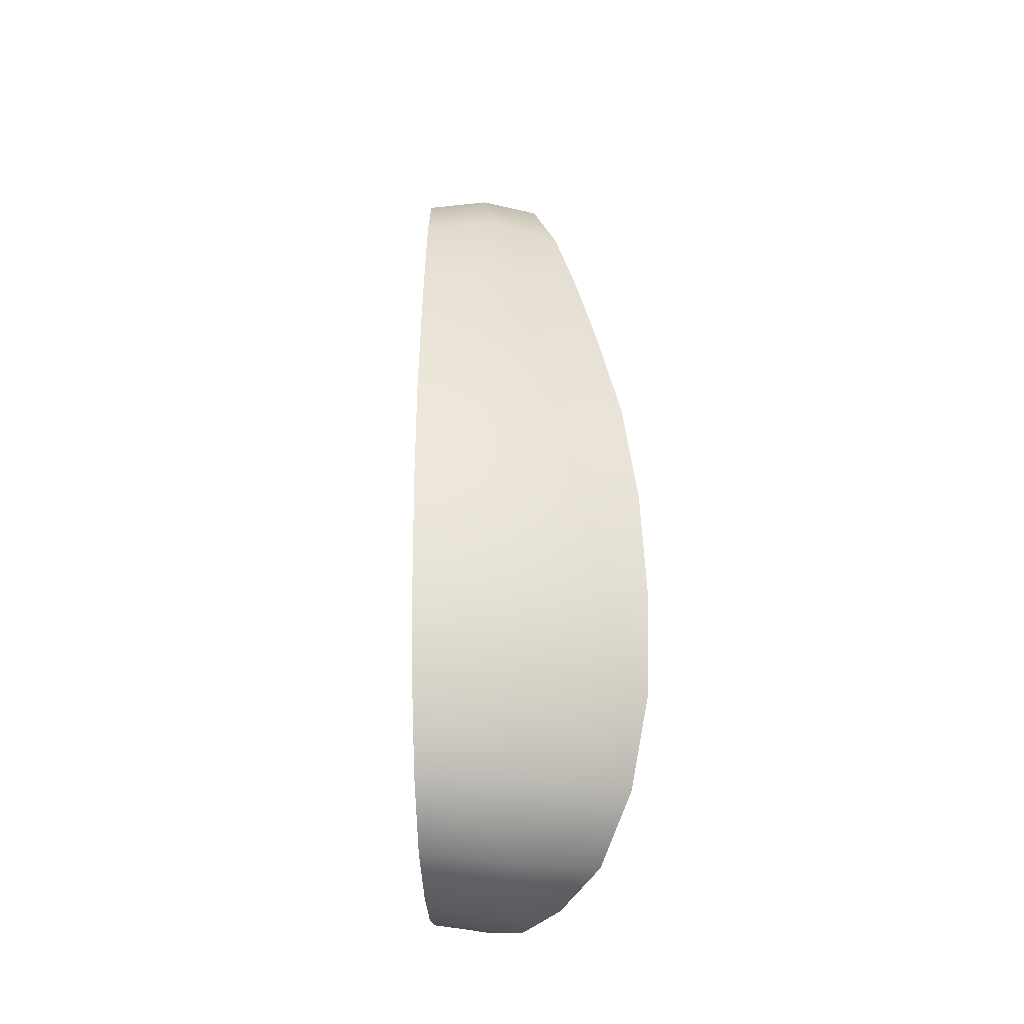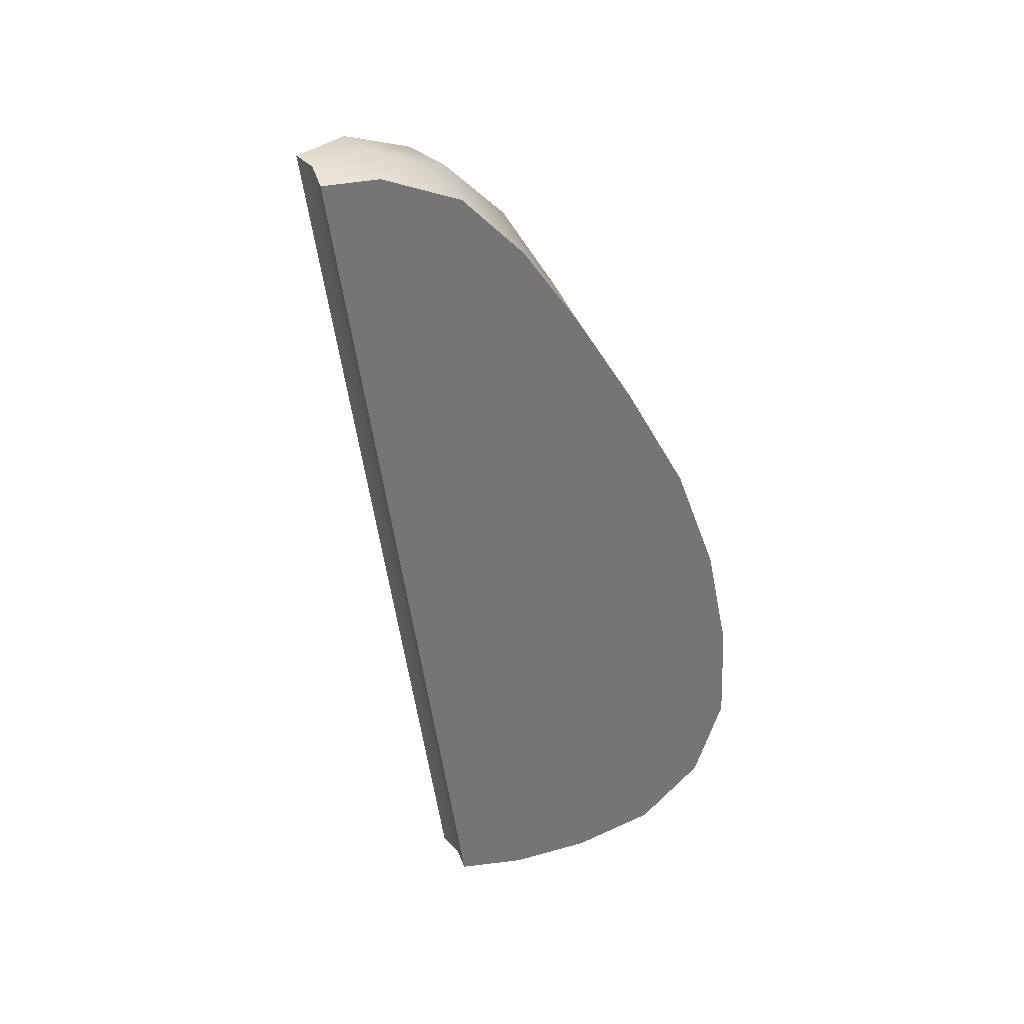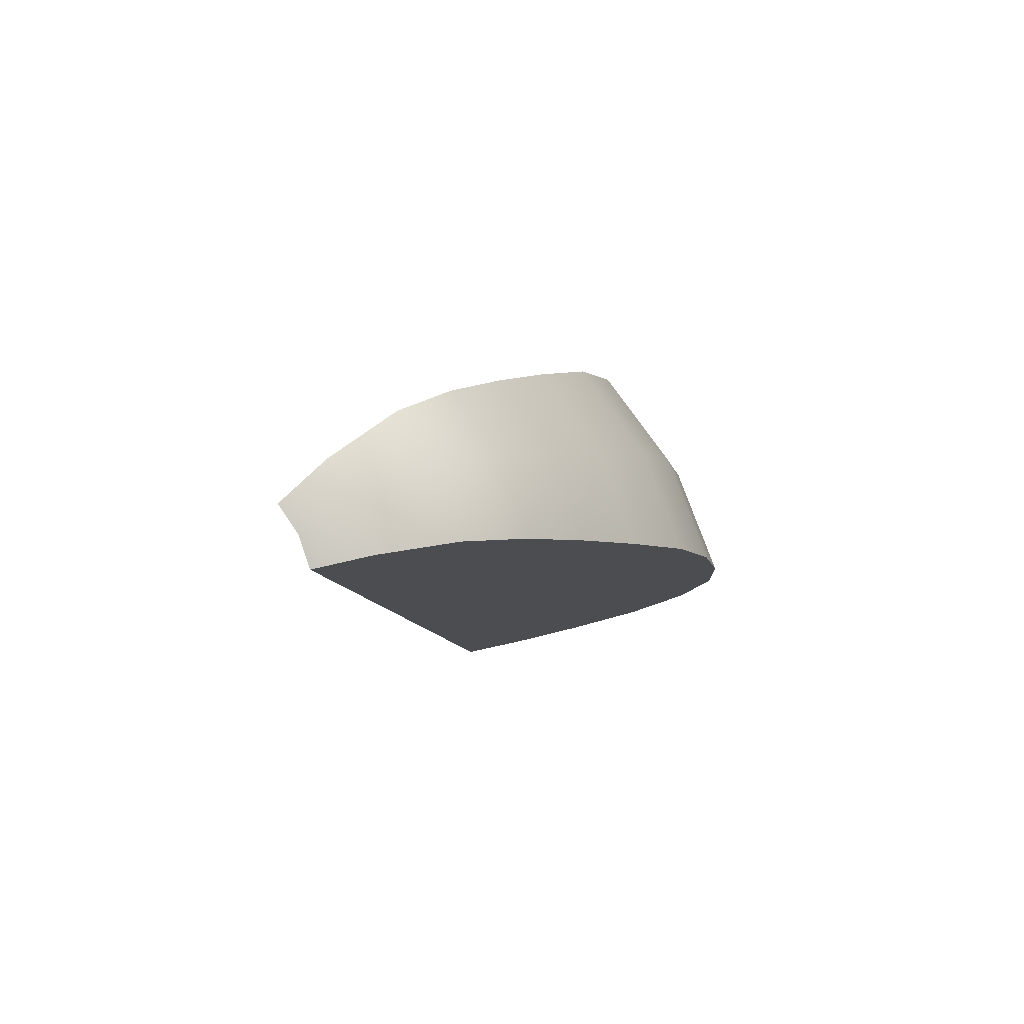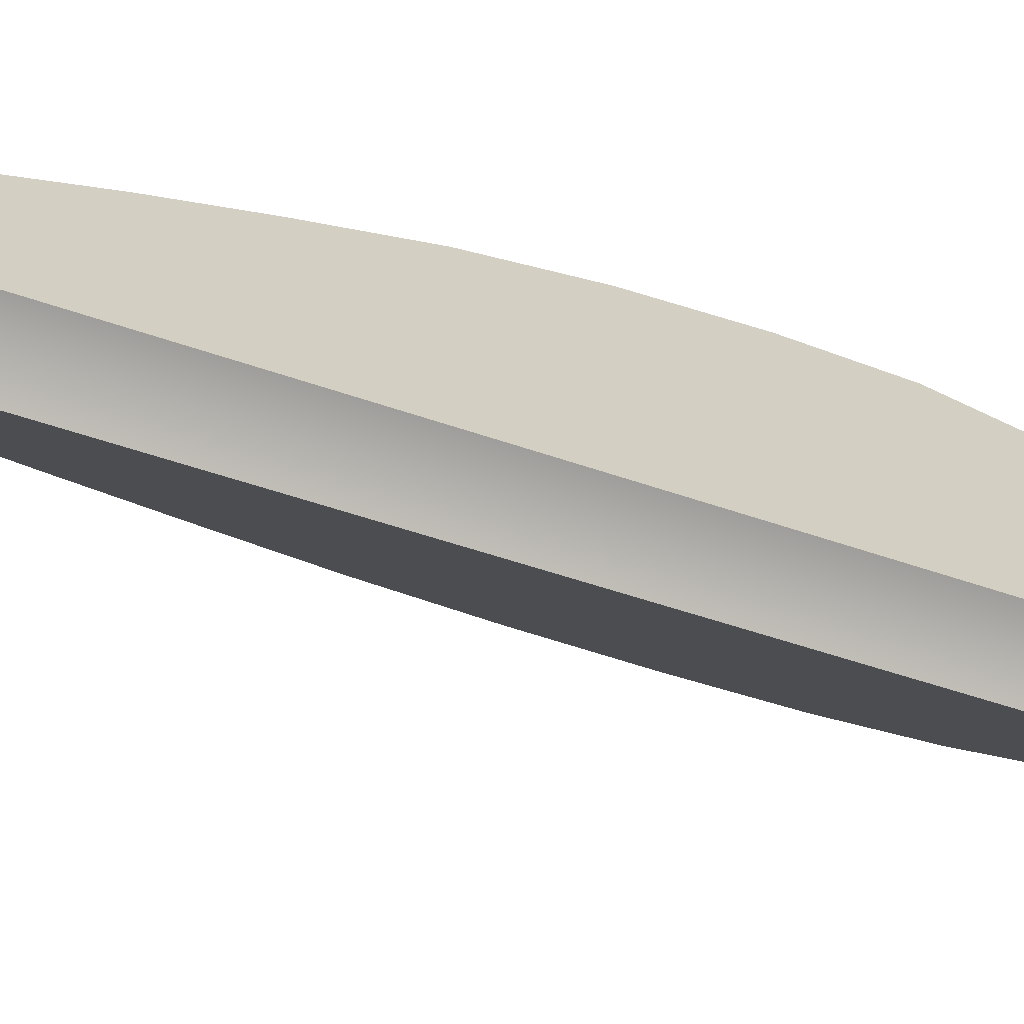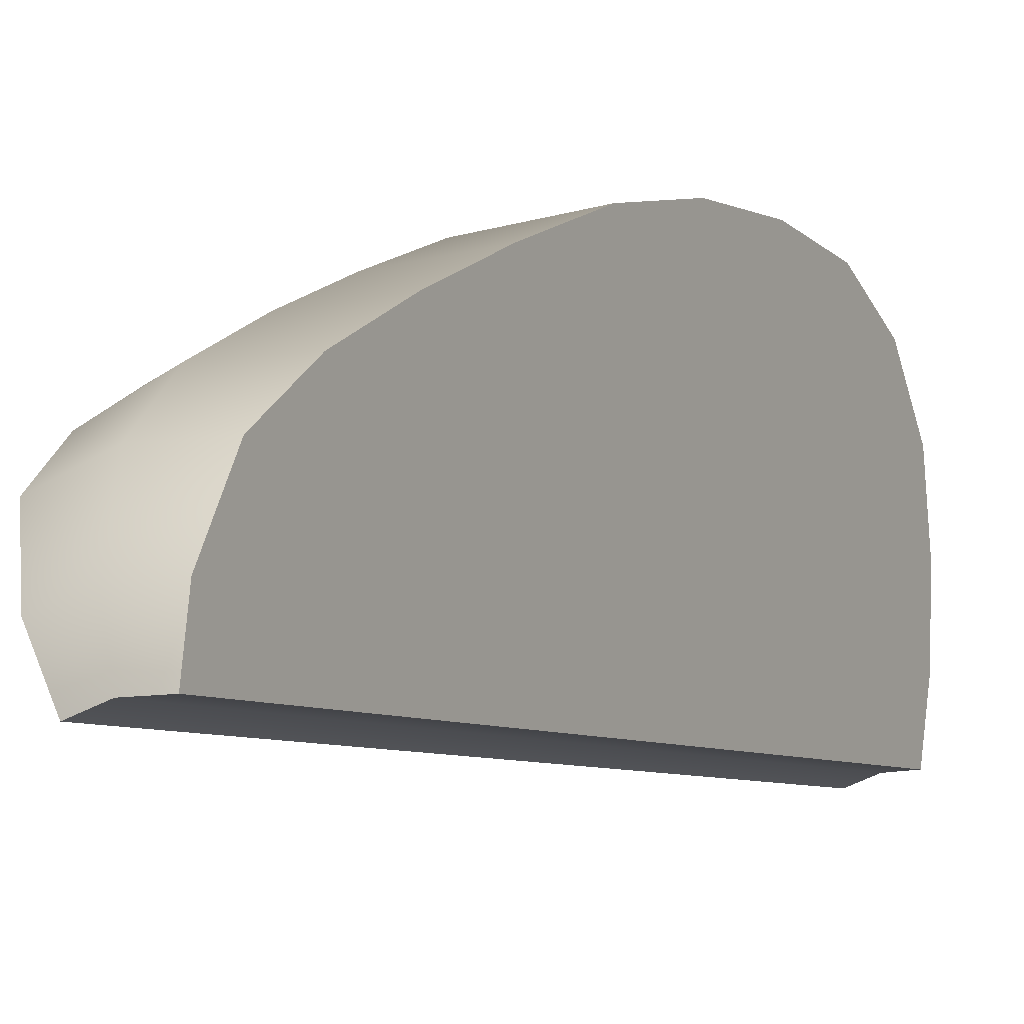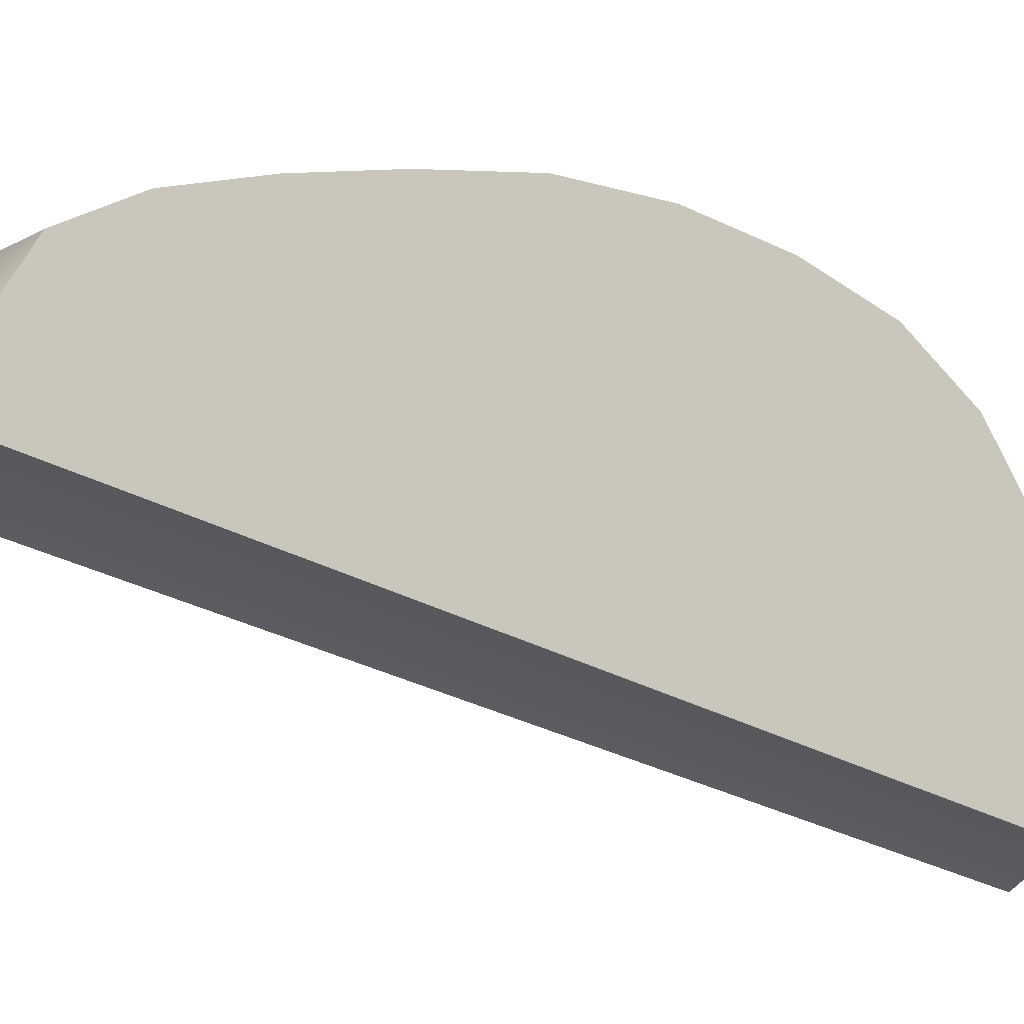
<metadata>
{"format":"obj","ext":"obj","renderer":"f3d","projection":"perspective","resolution":1024,"background":"white","views":[{"elev":-19.1,"azim":-5.7,"up":"+Y"},{"elev":32.8,"azim":-108.8,"up":"+Y"},{"elev":78.3,"azim":-109.8,"up":"+Y"},{"elev":-74.9,"azim":-109.2,"up":"+Z"},{"elev":-16.2,"azim":-150.3,"up":"+Z"},{"elev":-35.3,"azim":-134.6,"up":"+Z"}]}
</metadata>
<code>
g default
v -0.02559 1.534 -0.3425
v -0.008503 1.486 -0.2095
v 0.003786 1.383 -0.104
v 0.01361 1.235 -0.01071
v 0.023 1.074 0.08129
v 0.03278 0.8894 0.1796
v 0.0385 0.6995 0.2486
v 0.04024 0.5075 0.2884
v 0.038 0.3271 0.2972
v 0.02985 0.1708 0.259
v -0.02318 -0.02618 -0.1054
v -0.03877 -0.0165 -0.2221
v 0.01521 0.04845 0.1679
v -0.003762 -0.006397 0.03537
v -0.03872 1.525 -0.4383
v -0.1206 1.47 -0.2151
v -0.1053 1.517 -0.344
v 0.05179 1.534 -0.3619
v 0.09992 1.482 -0.2389
v -0.1315 1.367 -0.1132
v 0.1329 1.37 -0.1441
v -0.1411 1.229 -0.01683
v 0.1616 1.226 -0.0548
v -0.1504 1.073 0.07895
v 0.1894 1.067 0.03437
v -0.1598 0.8893 0.1799
v 0.218 0.8822 0.1291
v -0.1652 0.6996 0.2496
v 0.2345 0.692 0.1956
v -0.1668 0.5076 0.2895
v 0.2395 0.4999 0.2345
v -0.1647 0.3273 0.2981
v 0.2331 0.3197 0.2444
v -0.1564 0.1761 0.2531
v 0.2085 0.1669 0.2067
v -0.0932 -0.009697 -0.2248
v -0.1074 -0.01349 -0.112
v 0.05862 -0.03329 -0.1253
v 0.01375 -0.02221 -0.2349
v -0.1242 0.009096 0.02073
v -0.1419 0.0646 0.1531
v 0.1668 0.05038 0.1231
v 0.1126 -0.008435 0.00195
v -0.09331 1.513 -0.4389
v 0.01407 1.526 -0.4521
v 0.01391 0.7518 -0.3435
v -0.03875 0.7542 -0.3302
v -0.09325 0.7517 -0.3319
g FoodLUpperCaninesOverbite
f 17 16 2 1
f 1 2 19 18
f 16 20 3 2
f 2 3 21 19
f 20 22 4 3
f 3 4 23 21
f 22 24 5 4
f 4 5 25 23
f 24 26 6 5
f 5 6 27 25
f 26 28 7 6
f 6 7 29 27
f 28 30 8 7
f 7 8 31 29
f 30 32 9 8
f 8 9 33 31
f 32 34 10 9
f 9 10 35 33
f 37 36 12 11
f 11 12 39 38
f 40 14 13 41
f 14 43 42 13
f 34 41 13 10
f 10 13 42 35
f 40 37 11 14
f 14 11 38 43
f 44 17 1 15
f 15 1 18 45
f 36 48 47 12
f 12 47 46 39
f 47 15 45 46
f 48 44 15 47
f 46 45 18
f 48 37 40
f 19 21 46
f 19 46 18
f 23 25 46
f 21 23 46
f 27 29 46
f 25 27 46
f 31 33 46
f 29 31 46
f 35 42 46
f 33 35 46
f 43 38 46
f 42 43 46
f 38 39 46
f 48 36 37
f 48 41 34
f 48 40 41
f 48 32 30
f 48 34 32
f 48 28 26
f 48 30 28
f 48 24 22
f 48 26 24
f 16 48 20
f 48 22 20
f 16 17 48
f 17 44 48

</code>
